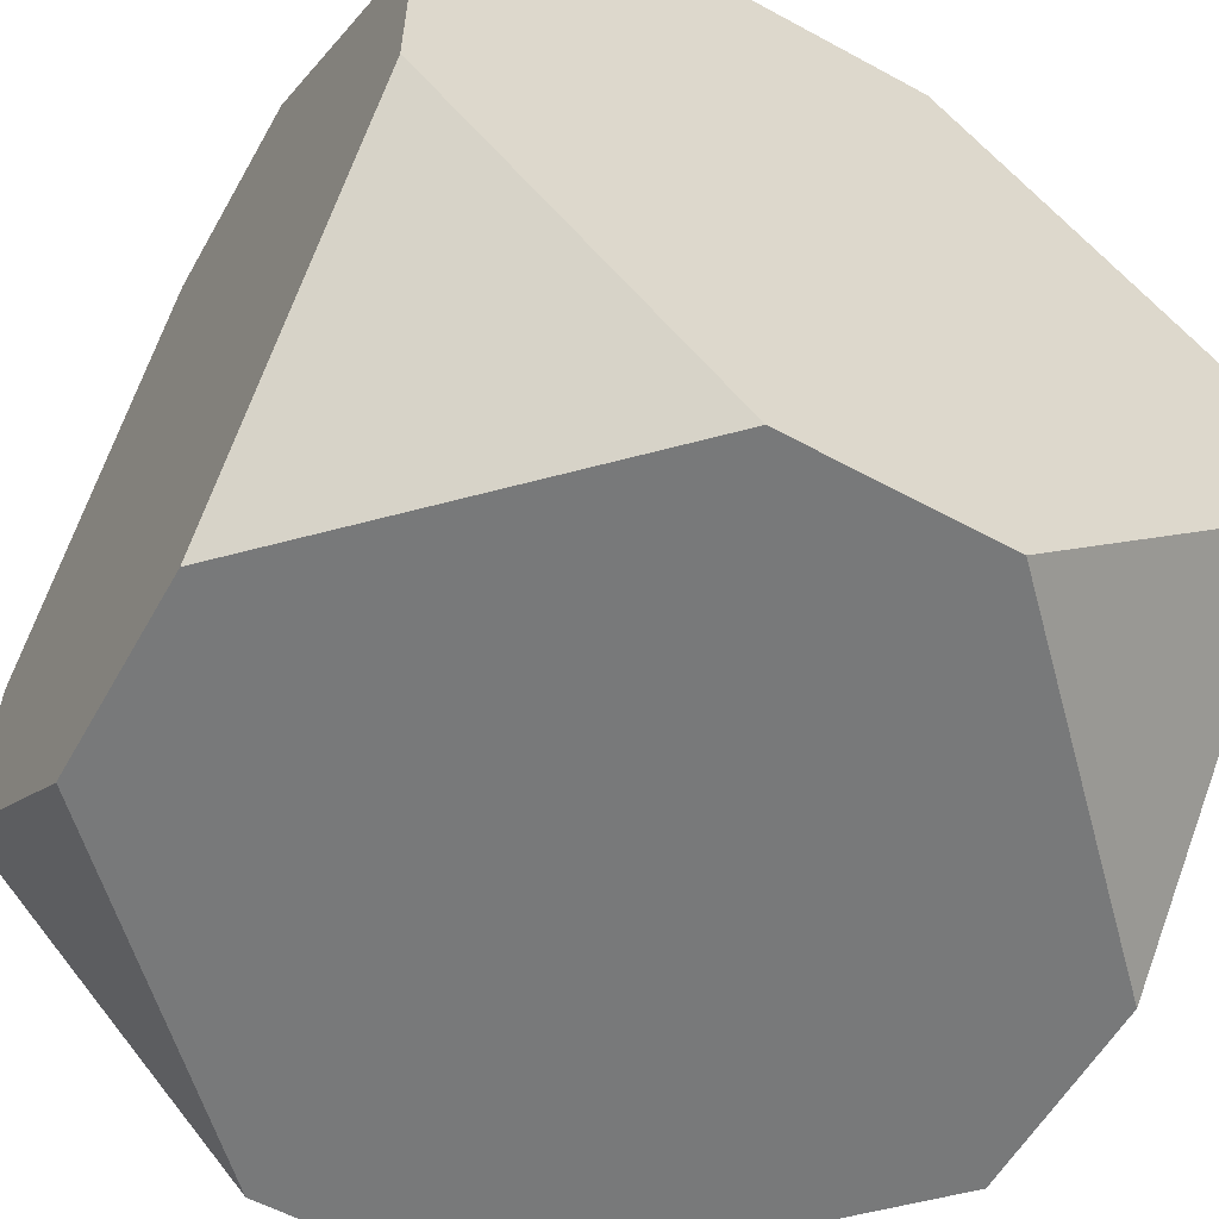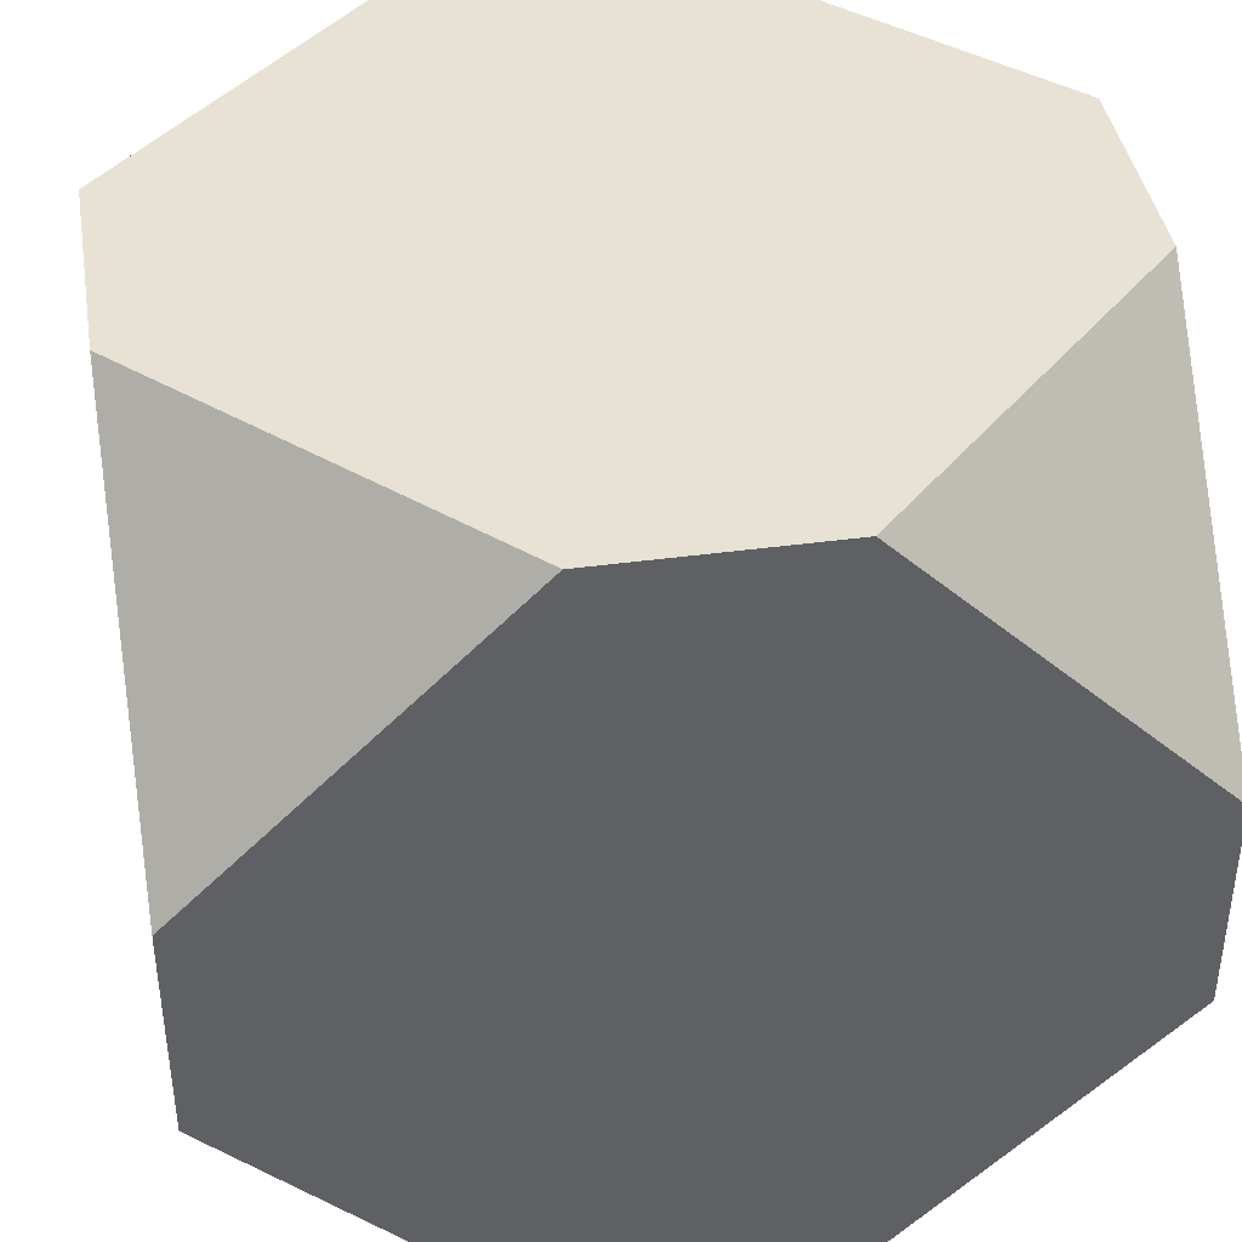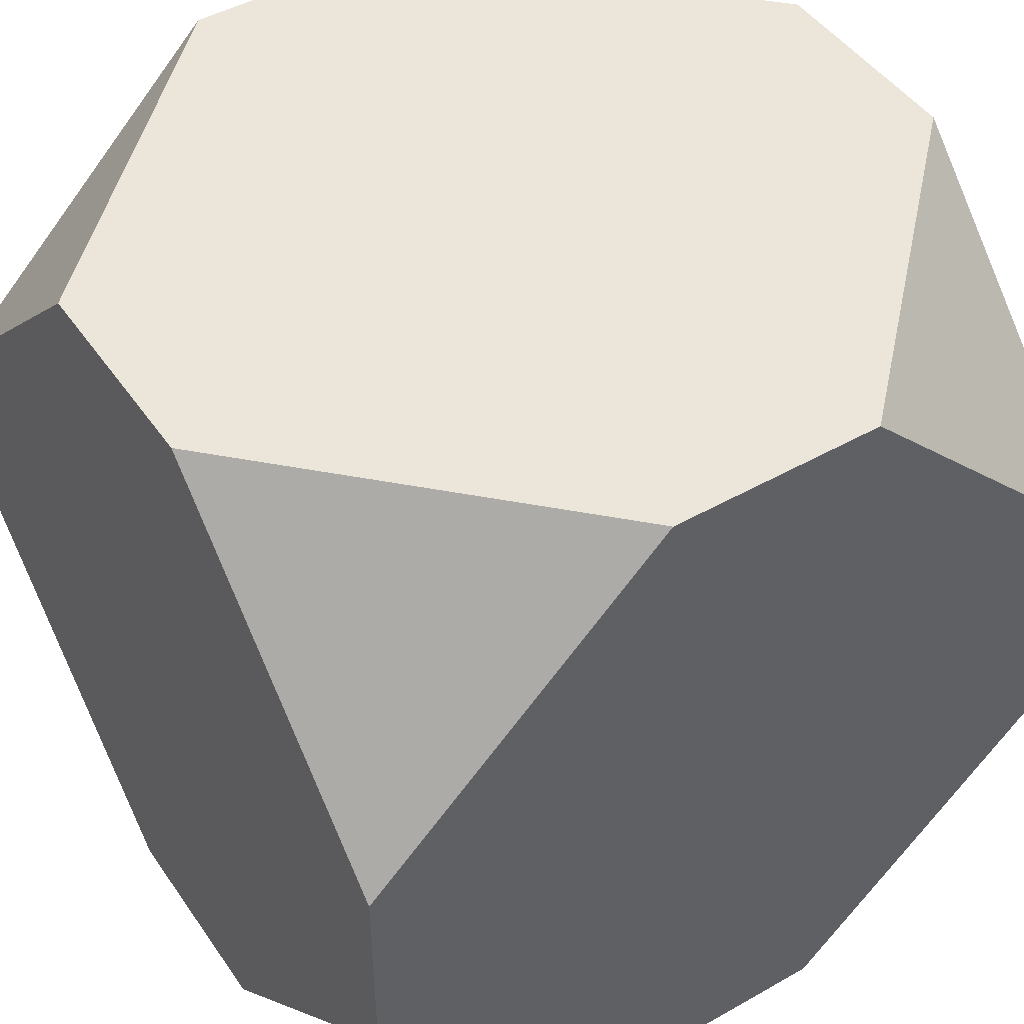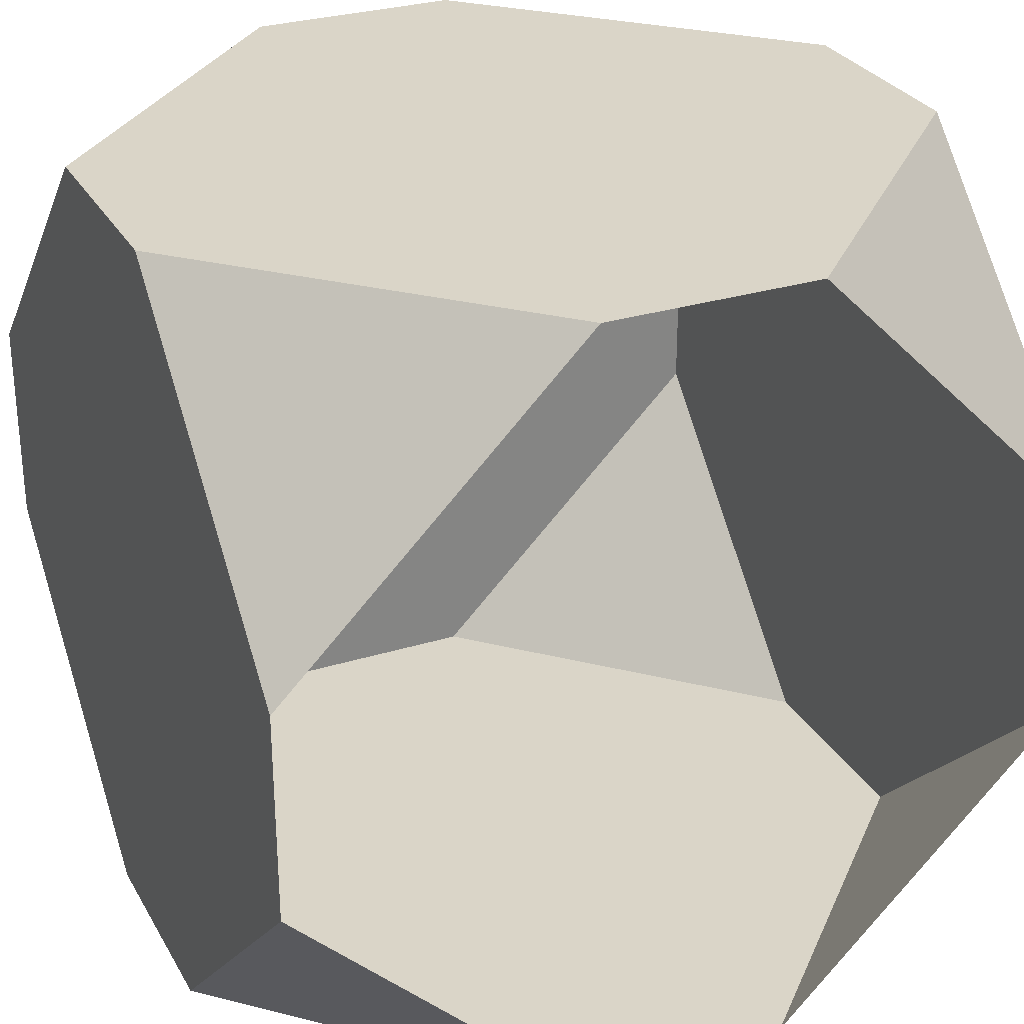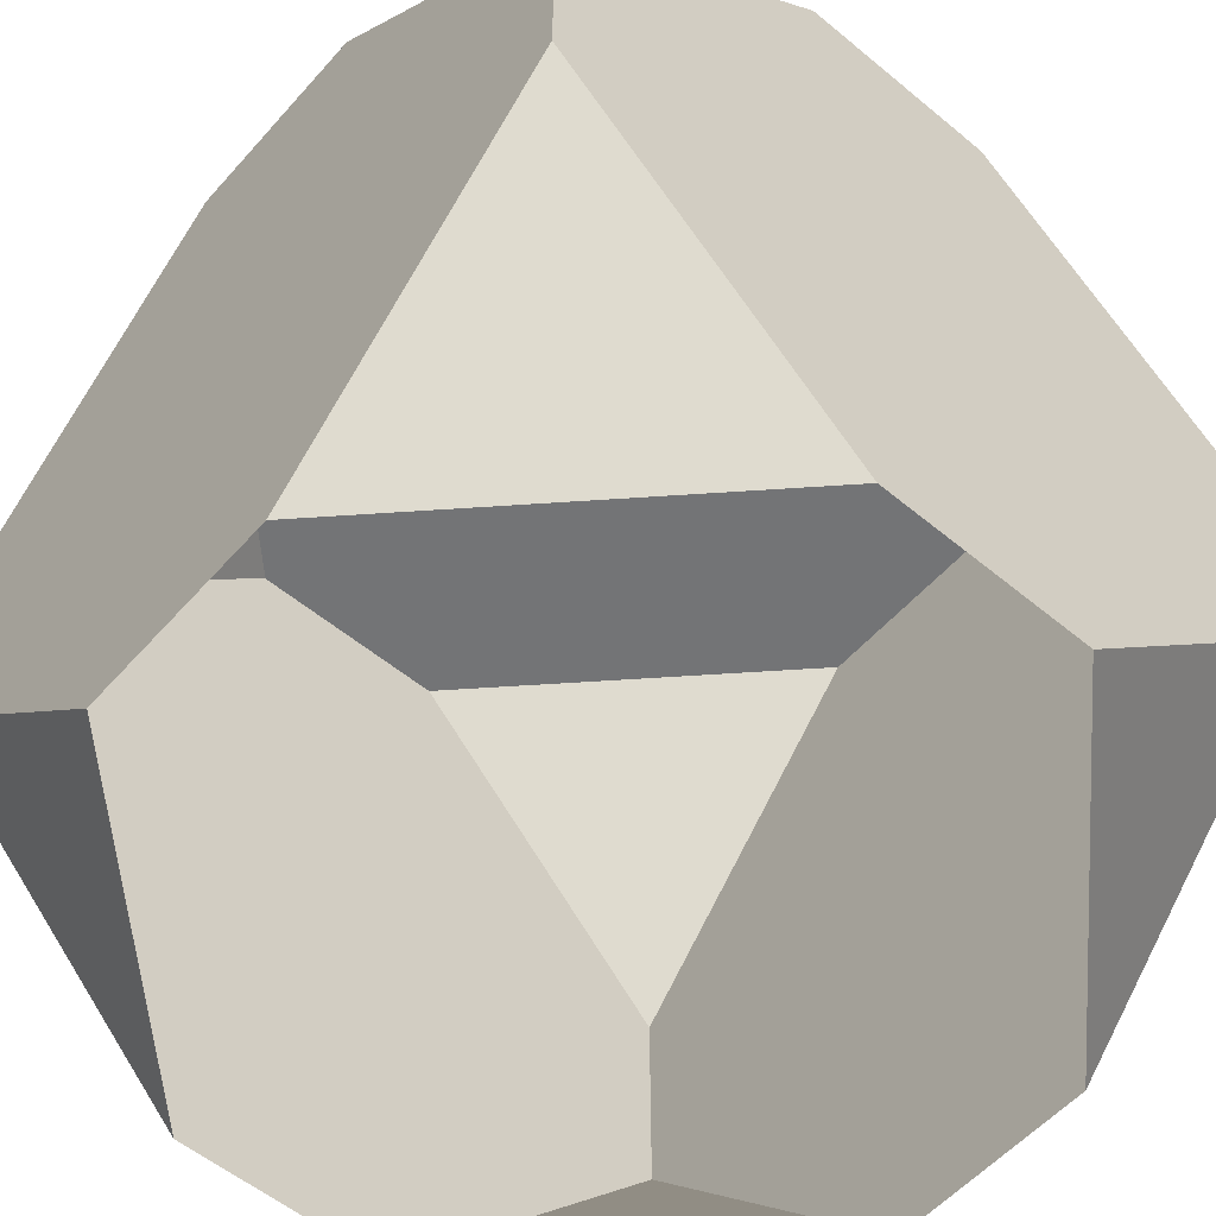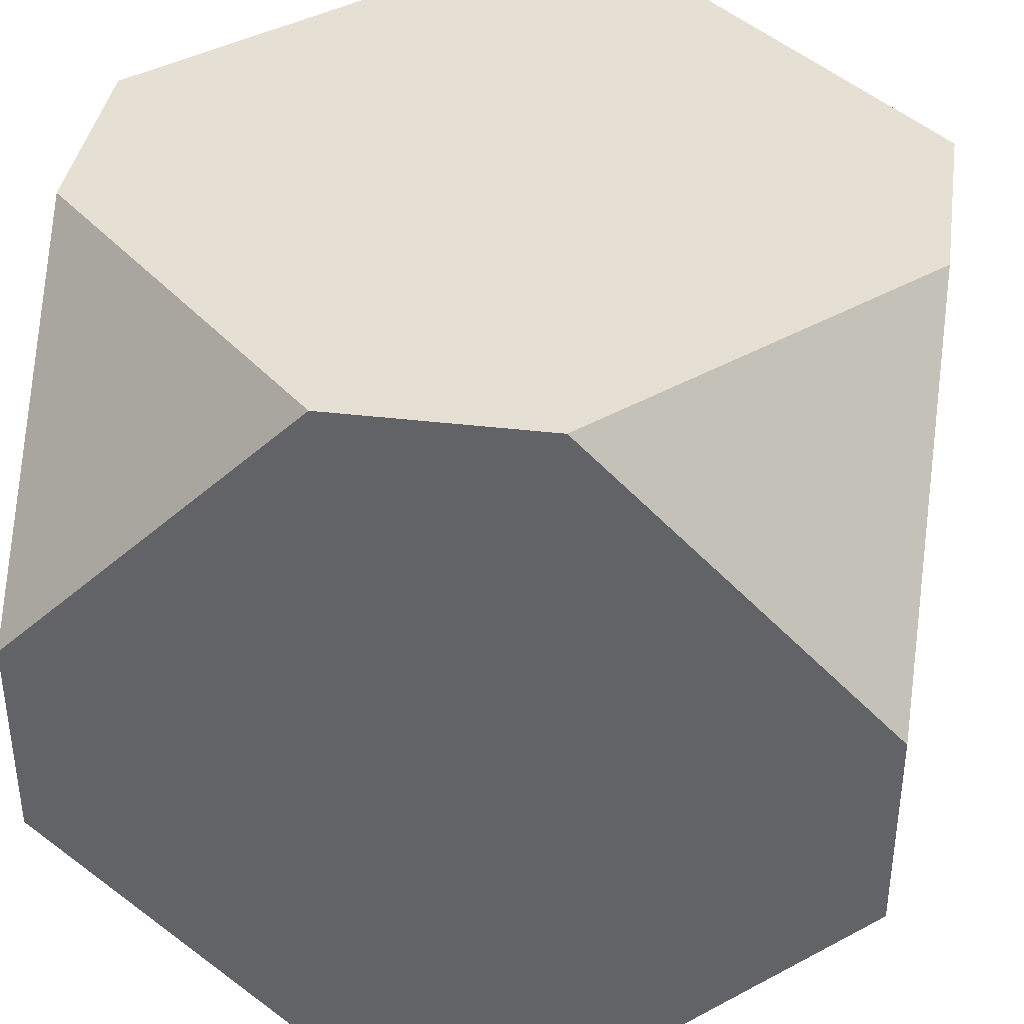
<metadata>
{"format":"obj","ext":"obj","renderer":"f3d","projection":"perspective","resolution":1024,"background":"white","views":[{"elev":-57.7,"azim":-119.4,"up":"+Z"},{"elev":40.8,"azim":80.6,"up":"+Z"},{"elev":46.7,"azim":147.2,"up":"+Y"},{"elev":29.1,"azim":-24.6,"up":"+Z"},{"elev":-56.1,"azim":-40.9,"up":"+Y"},{"elev":38.0,"azim":-171.4,"up":"+Z"}]}
</metadata>
<code>
v  -7.654 50 44.56
v  5.444 50 44.56
v  23.9 50 26.11
v  5.444 50 -5.44
v  23.9 50 13.01
v  -7.654 50 -5.44
v  -26.1 50 13.01
v  -26.1 50 26.11
v  -7.654 0 44.56
v  5.444 0 44.56
v  23.9 18.45 44.56
v  23.9 31.55 44.56
v  -26.1 31.55 44.56
v  -26.1 18.45 44.56
v  23.9 0 26.11
v  23.9 0 13.01
v  23.9 18.45 -5.44
v  23.9 31.55 -5.44
v  5.444 0 -5.44
v  -7.654 0 -5.44
v  -26.1 18.45 -5.44
v  -26.1 31.55 -5.44
v  -26.1 0 13.01
v  -26.1 0 26.11
g Box002
f 1 2 3 4
f 3 5 4
f 4 6 7 1
f 8 1 7
f 9 10 11 2
f 11 12 2
f 2 1 13 9
f 14 9 13
f 15 16 17 5
f 17 18 5
f 5 3 12 15
f 11 15 12
f 19 20 21 6
f 21 22 6
f 6 4 18 19
f 17 19 18
f 23 24 14 8
f 14 13 8
f 8 7 22 23
f 21 23 22
f 9 14 24
f 10 15 11
f 20 23 21
f 19 17 16
f 1 8 13
f 2 12 3
f 6 22 7
f 4 5 18

</code>
